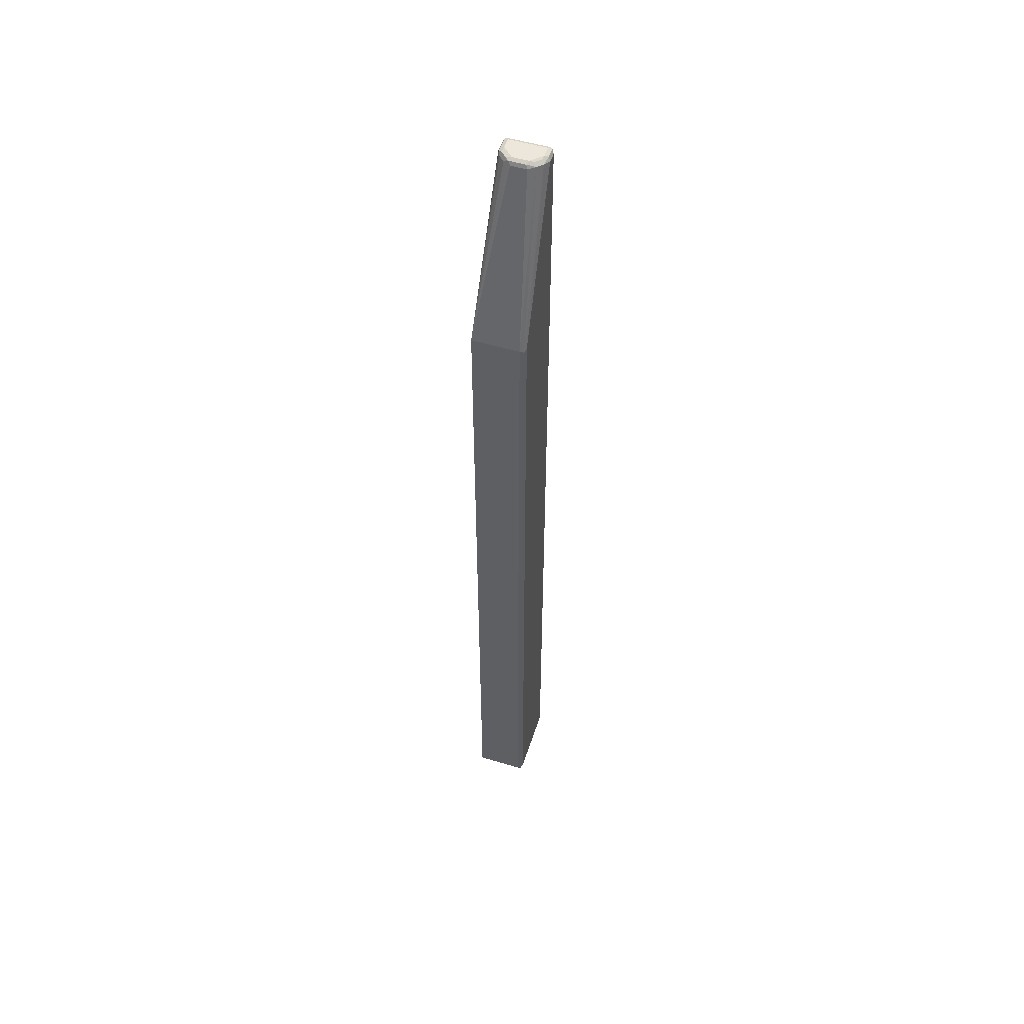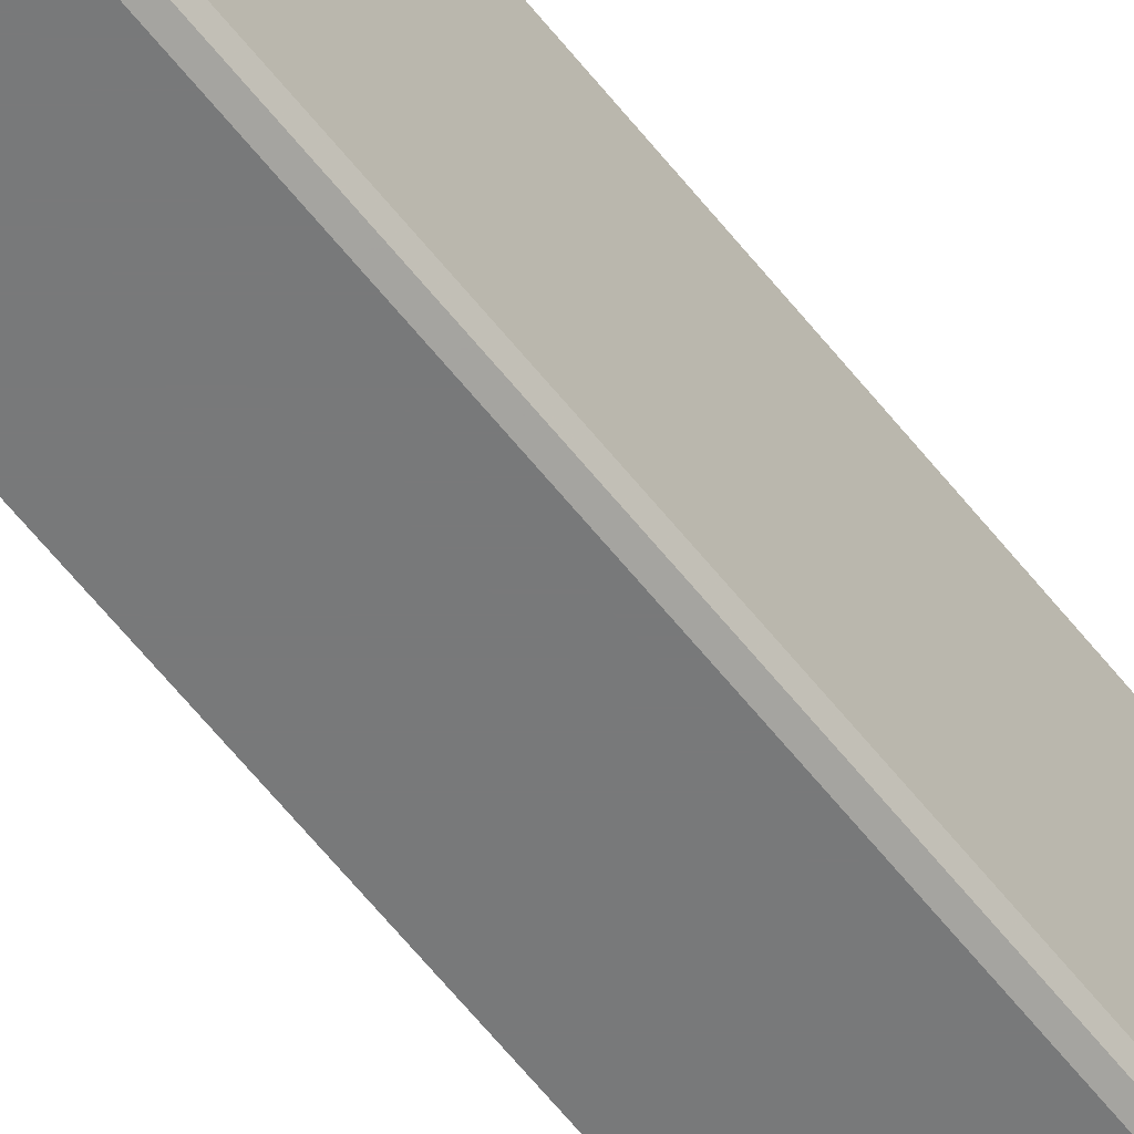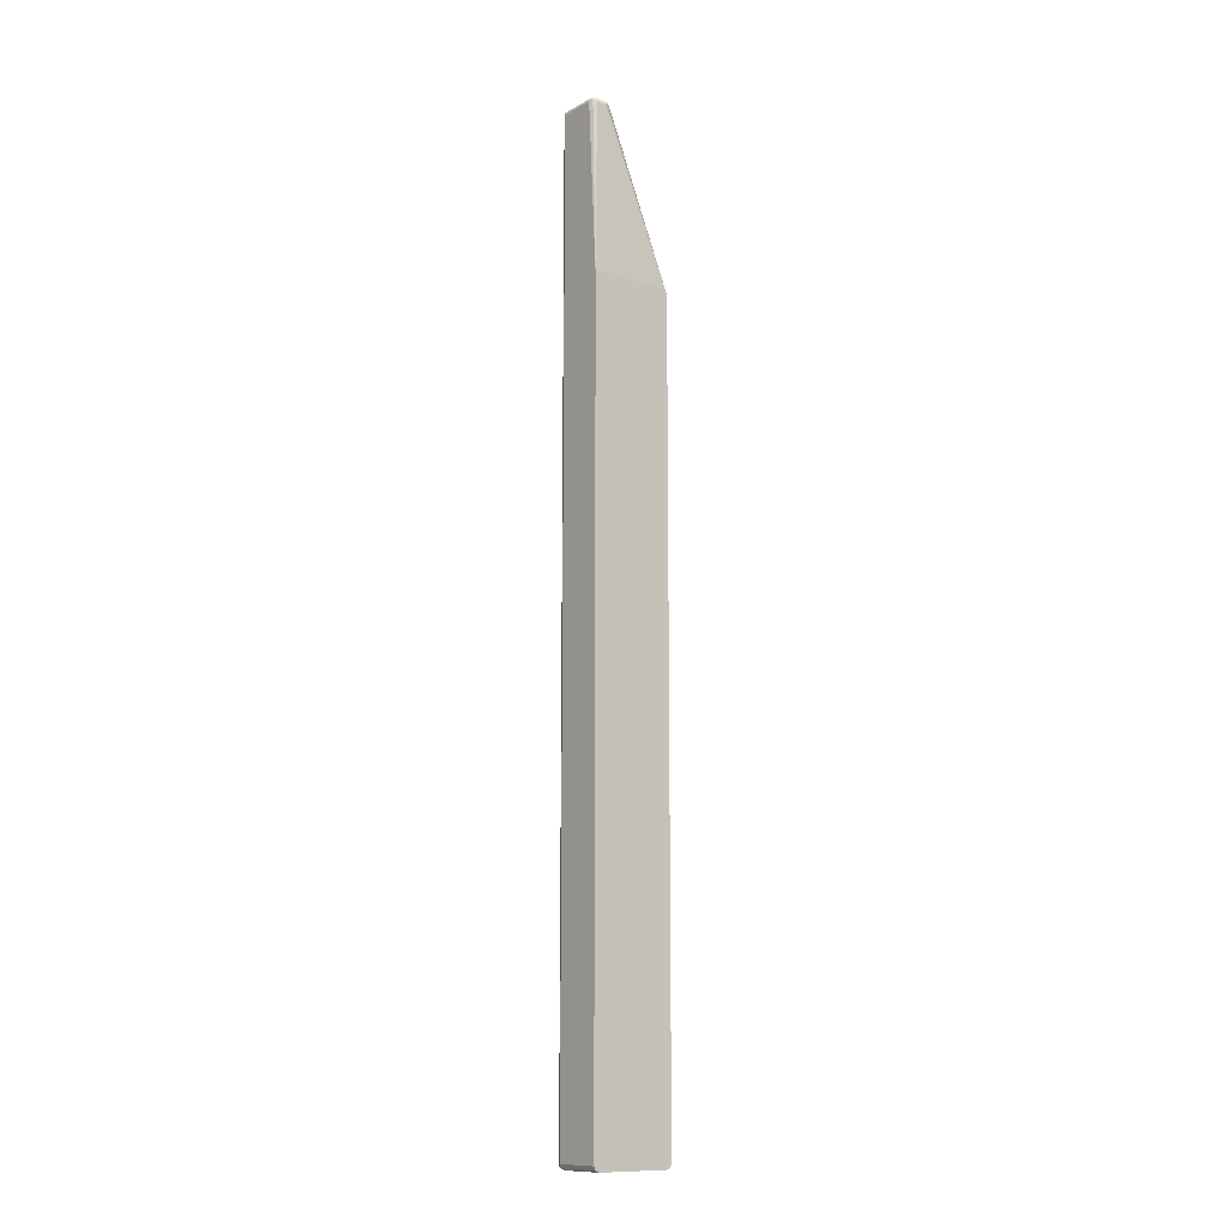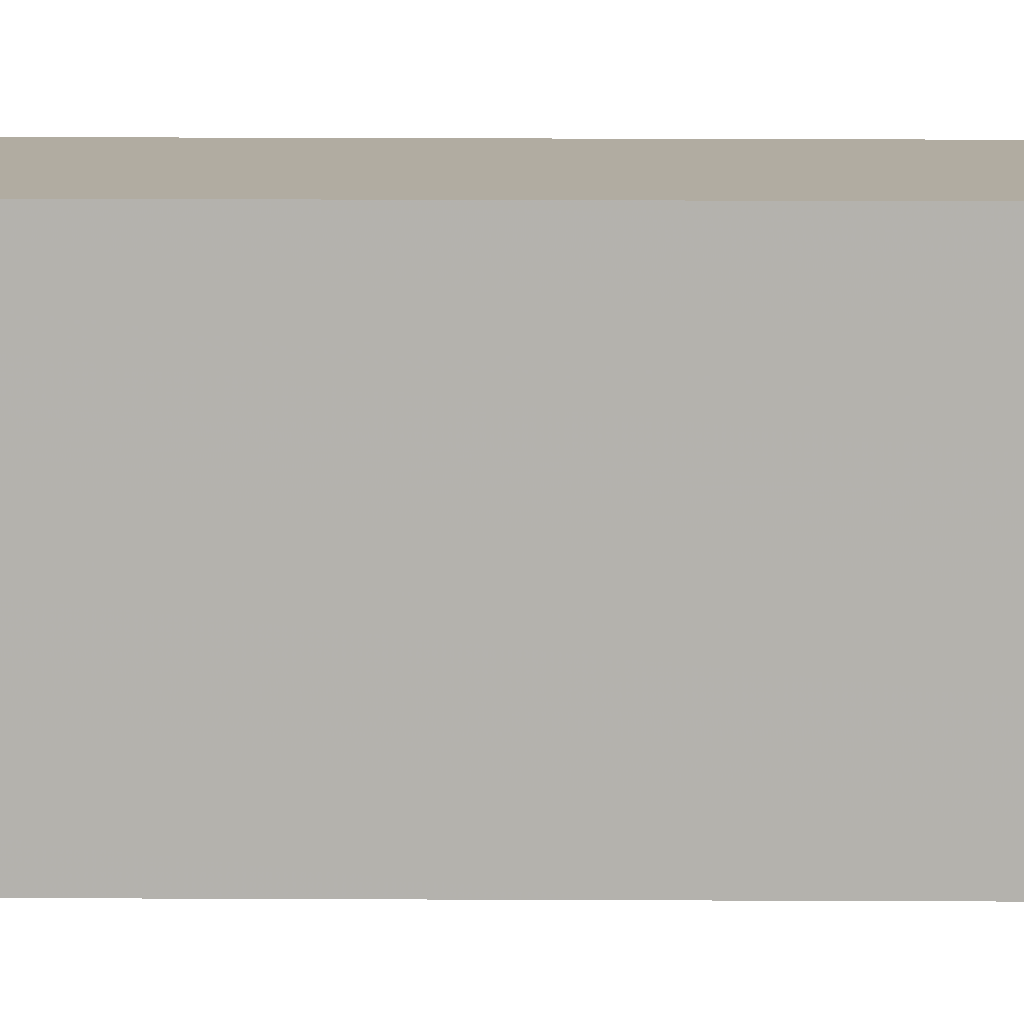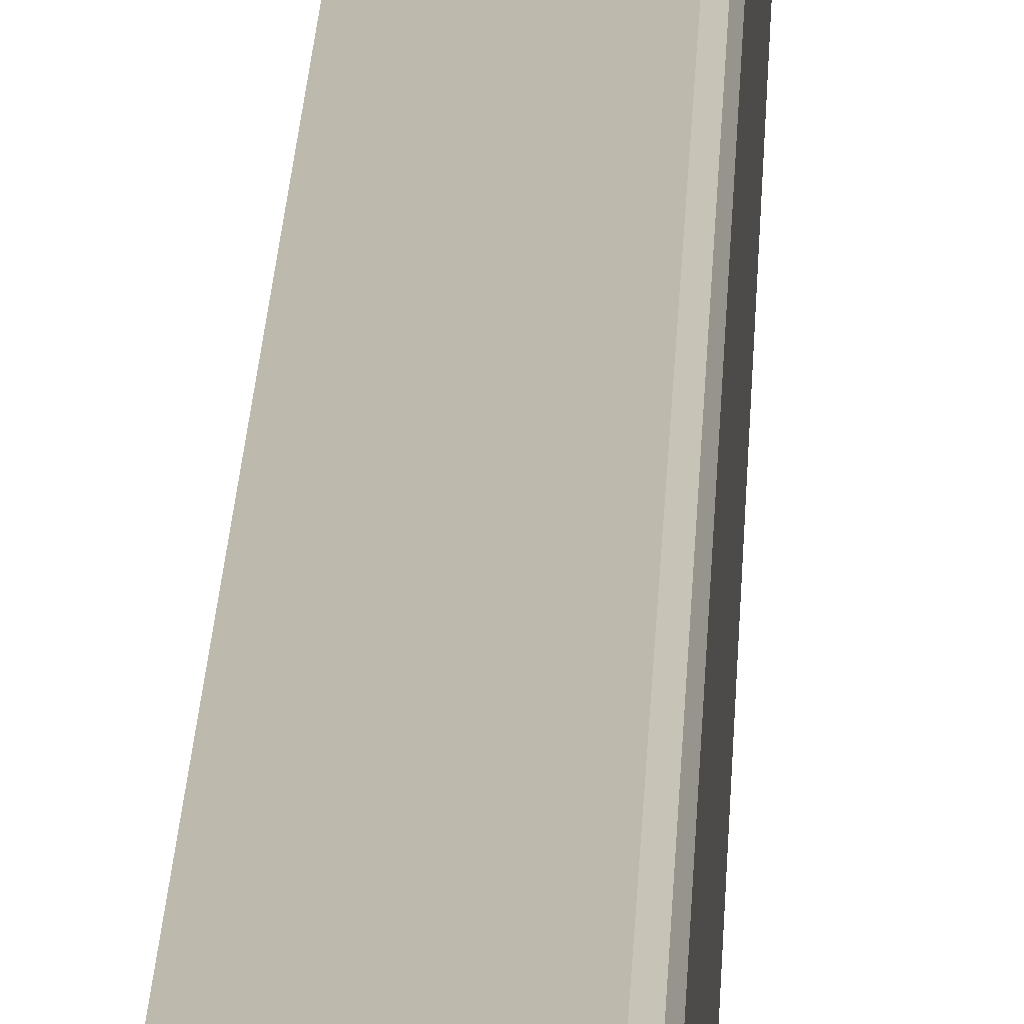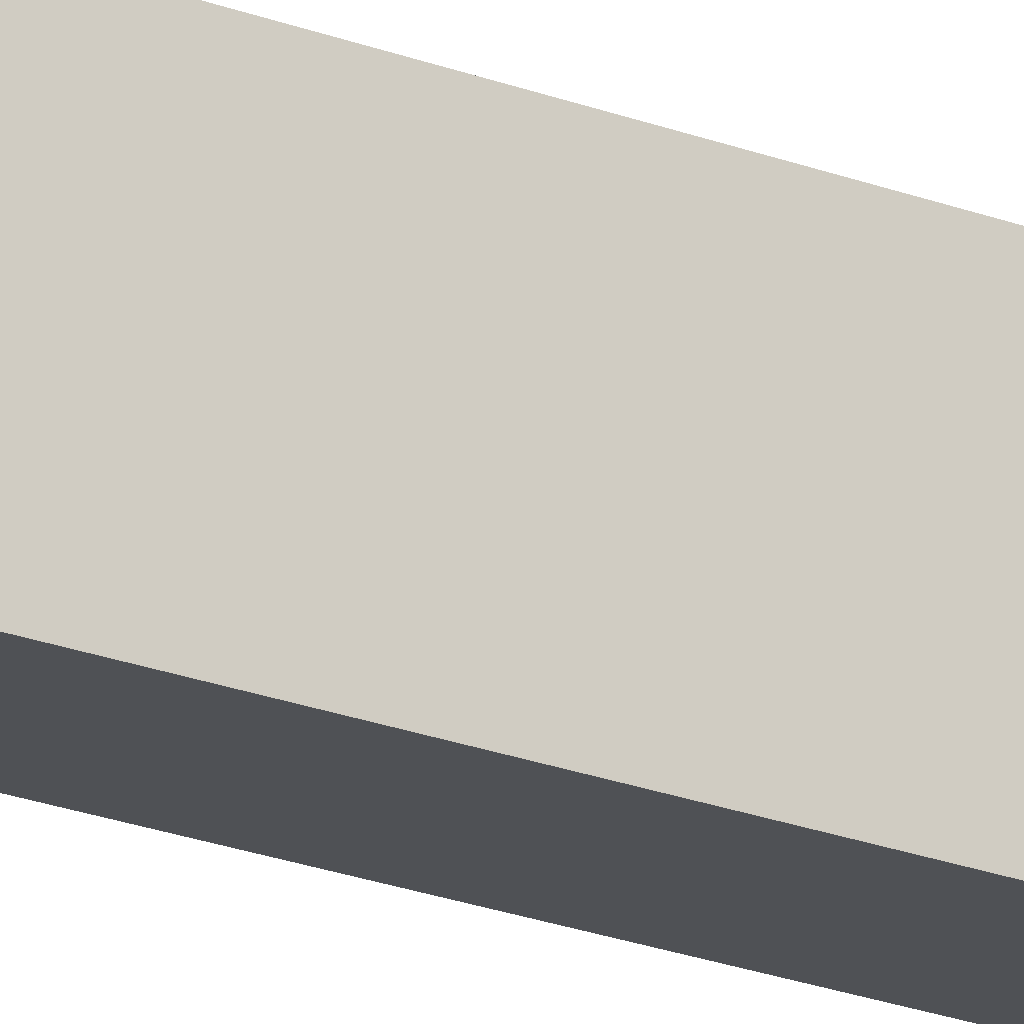
<metadata>
{"format":"obj","ext":"obj","renderer":"f3d","projection":"perspective","resolution":1024,"background":"white","views":[{"elev":52.7,"azim":17.9,"up":"+Y"},{"elev":-57.7,"azim":37.1,"up":"+Z"},{"elev":-12.0,"azim":-128.4,"up":"+Y"},{"elev":10.2,"azim":-89.0,"up":"+Z"},{"elev":15.2,"azim":1.6,"up":"+Z"},{"elev":-19.6,"azim":-127.2,"up":"+Z"}]}
</metadata>
<code>
v 0.1974 0.6025 0.08311
v 0.2043 0.5989 0.07964
v 0.2026 0.6077 0.0779
v 0.1905 0.9487 -0.02769
v 0.1766 0.9453 -0.02078
v 0.104 0.6025 0.08311
v 0.1974 -0.9453 0.08311
v 0.2078 0.6025 0.07271
v 0.2008 0.9487 -0.03809
v 0.2043 -0.9487 0.07964
v 0.1853 0.9539 -0.03288
v 0.1766 0.9558 -0.03116
v 0.1818 0.9505 -0.02597
v 0.1731 0.9522 -0.02423
v 0.1454 0.9453 -0.02078
v 0.142 0.9522 -0.02423
v 0.1377 0.9505 -0.02597
v 0.1316 0.9453 -0.02769
v 0.1212 0.9453 -0.03809
v 0.1169 0.9505 -0.04675
v 0.1143 0.9453 -0.05194
v 0.104 0.6094 0.07964
v 0.104 -0.9453 0.08311
v 0.104 -0.9522 0.07968
v 0.1974 -0.9522 0.07964
v 0.2026 -0.9531 0.0779
v 0.2078 0.9453 -0.05194
v 0.2078 -0.9453 0.07271
v 0.2026 0.9505 -0.04675
v 0.1974 0.9558 -0.05194
v 0.1956 0.9539 -0.04328
v 0.1454 0.9558 -0.03116
v 0.1338 0.9531 -0.03116
v 0.1234 0.9531 -0.04156
v 0.1177 0.9522 -0.05194
v 0.1177 0.9522 -0.07271
v 0.1143 0.9453 -0.07271
v 0.104 0.613 -0.05194
v 0.104 0.6128 0.07284
v 0.104 -0.9558 0.07271
v 0.2043 -0.9522 -0.07271
v 0.2043 -0.9522 0.07271
v 0.1974 -0.9558 0.07271
v 0.1974 -0.9558 -0.07271
v 0.2078 0.9453 -0.07271
v 0.2043 0.9522 -0.0554
v 0.2052 -0.9505 -0.0779
v 0.2078 -0.9453 -0.07271
v 0.1974 0.9558 -0.07271
v 0.1247 0.9558 -0.05194
v 0.1195 0.9531 -0.0779
v 0.1177 0.9487 -0.07964
v 0.104 0.6025 -0.08311
v 0.104 0.6027 -0.08306
v 0.104 0.6094 -0.07964
v 0.104 0.6096 -0.0795
v 0.104 0.613 -0.07271
v 0.104 -0.9558 -0.07271
v 0.2008 -0.9522 -0.07964
v 0.2043 0.9453 -0.07964
v 0.2026 0.9505 -0.08051
v 0.2043 0.9522 -0.07618
v 0.1974 -0.9453 -0.08311
v 0.2043 -0.9453 -0.07964
v 0.1974 0.9522 -0.07964
v 0.1247 0.9558 -0.07271
v 0.1247 0.9522 -0.07964
v 0.1247 0.9453 -0.08311
v 0.104 -0.9453 -0.08311
v 0.104 -0.9522 -0.07964
v 0.1974 0.9453 -0.08311
f 1 2 3
f 37 54 55
f 37 53 54
f 37 52 53
f 37 51 52
f 36 51 37
f 35 51 36
f 35 50 51
f 34 50 35
f 33 50 34
f 32 50 33
f 30 62 49
f 30 46 62
f 29 46 30
f 28 47 48
f 28 42 47
f 27 46 29
f 27 62 46
f 20 36 37
f 20 37 21
f 21 37 57
f 21 57 38
f 21 38 39
f 21 39 22
f 37 55 56
f 24 40 26
f 26 41 42
f 26 42 28
f 26 40 43
f 26 43 44
f 26 44 41
f 27 45 62
f 24 26 25
f 20 35 36
f 37 56 57
f 40 44 43
f 61 67 65
f 61 68 67
f 61 71 68
f 60 63 71
f 60 64 63
f 60 71 61
f 59 69 63
f 59 70 69
f 53 63 69
f 53 71 63
f 53 68 71
f 52 68 53
f 51 68 52
f 51 67 68
f 51 65 67
f 50 66 51
f 49 51 66
f 41 47 42
f 41 44 47
f 44 59 47
f 44 58 70
f 45 60 61
f 45 61 62
f 40 58 44
f 45 48 64
f 47 59 63
f 47 63 64
f 47 64 48
f 49 62 61
f 49 61 65
f 49 65 51
f 45 64 60
f 20 34 35
f 44 70 59
f 18 34 19
f 6 38 57
f 6 39 38
f 6 22 39
f 6 21 22
f 6 20 21
f 6 19 20
f 6 18 19
f 6 17 18
f 6 16 17
f 6 15 16
f 5 16 15
f 5 14 16
f 5 13 14
f 4 13 5
f 4 12 13
f 4 11 12
f 4 31 11
f 19 34 20
f 1 3 4
f 1 4 5
f 1 5 15
f 1 15 6
f 1 6 23
f 6 57 56
f 1 23 7
f 1 10 2
f 2 8 9
f 2 9 4
f 2 4 3
f 2 10 28
f 2 28 8
f 1 7 10
f 6 56 55
f 4 9 31
f 6 54 53
f 10 26 28
f 11 31 30
f 11 30 12
f 12 32 16
f 12 16 14
f 12 30 49
f 9 30 31
f 12 49 66
f 12 50 32
f 16 32 33
f 16 33 17
f 17 33 18
f 6 55 54
f 18 33 34
f 12 66 50
f 9 29 30
f 12 14 13
f 8 45 27
f 6 69 70
f 9 27 29
f 6 70 58
f 6 58 40
f 6 24 23
f 7 23 24
f 7 24 25
f 6 40 24
f 7 25 26
f 7 26 10
f 8 27 9
f 8 28 48
f 8 48 45
f 6 53 69

</code>
